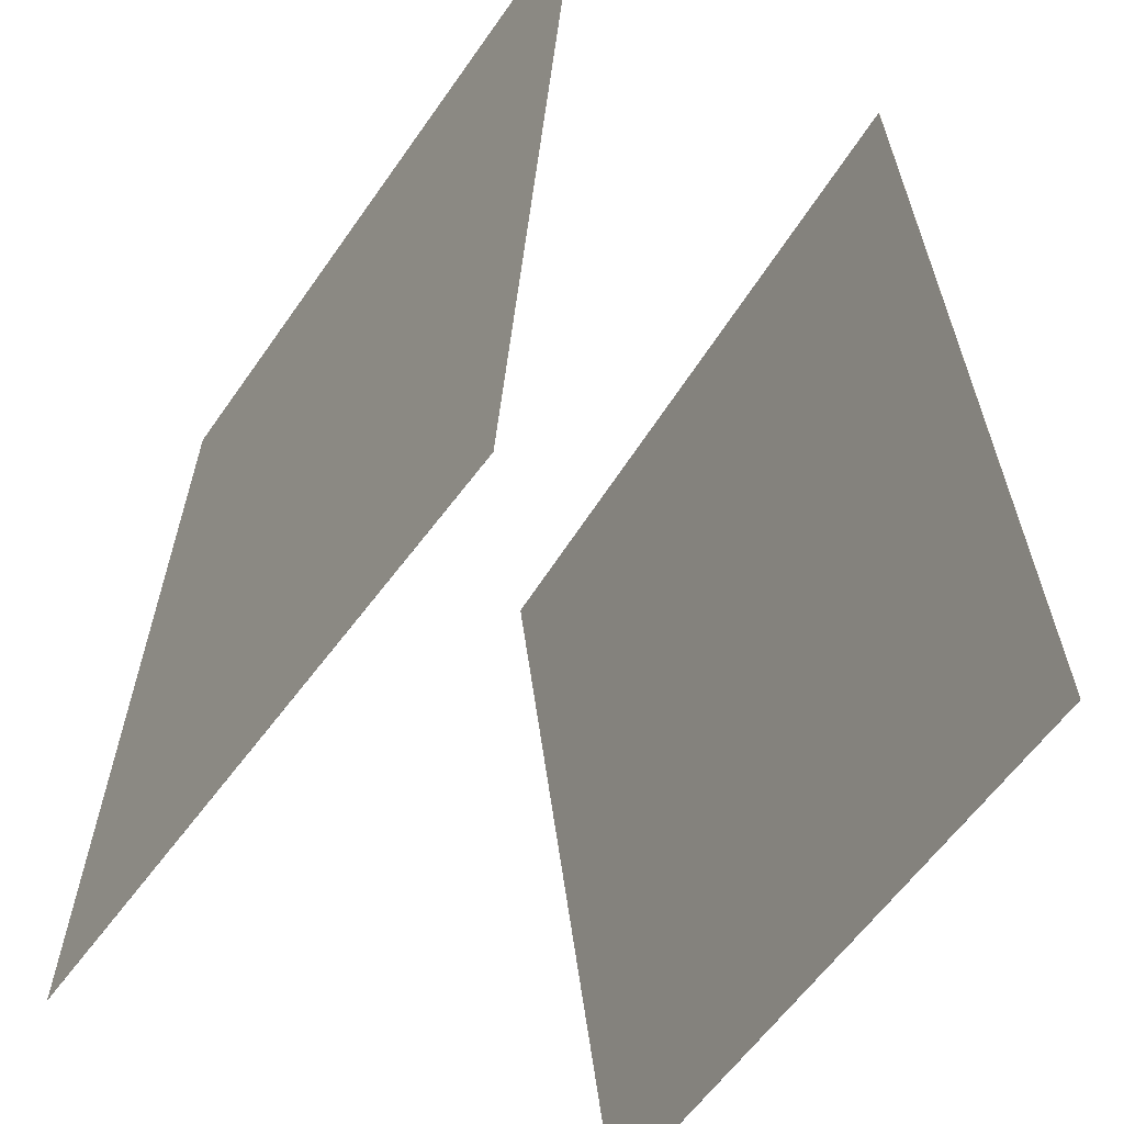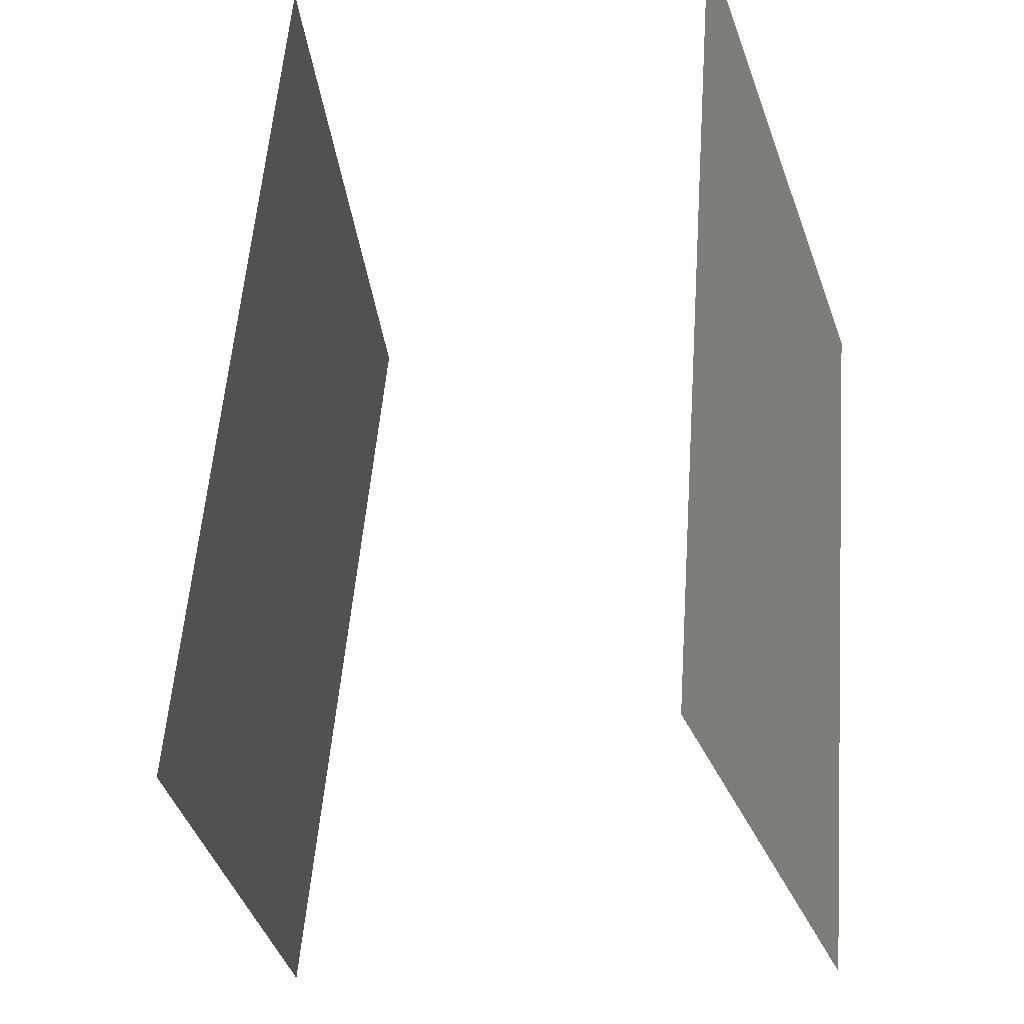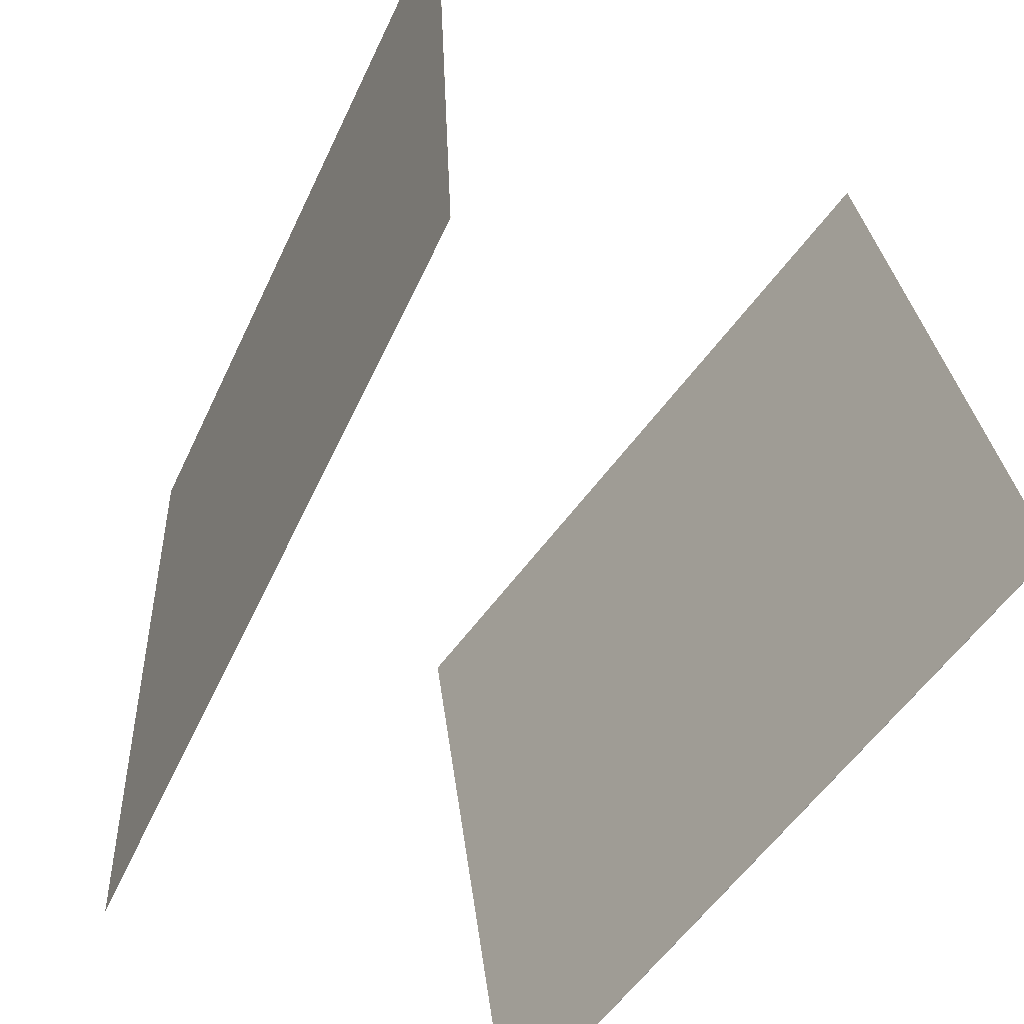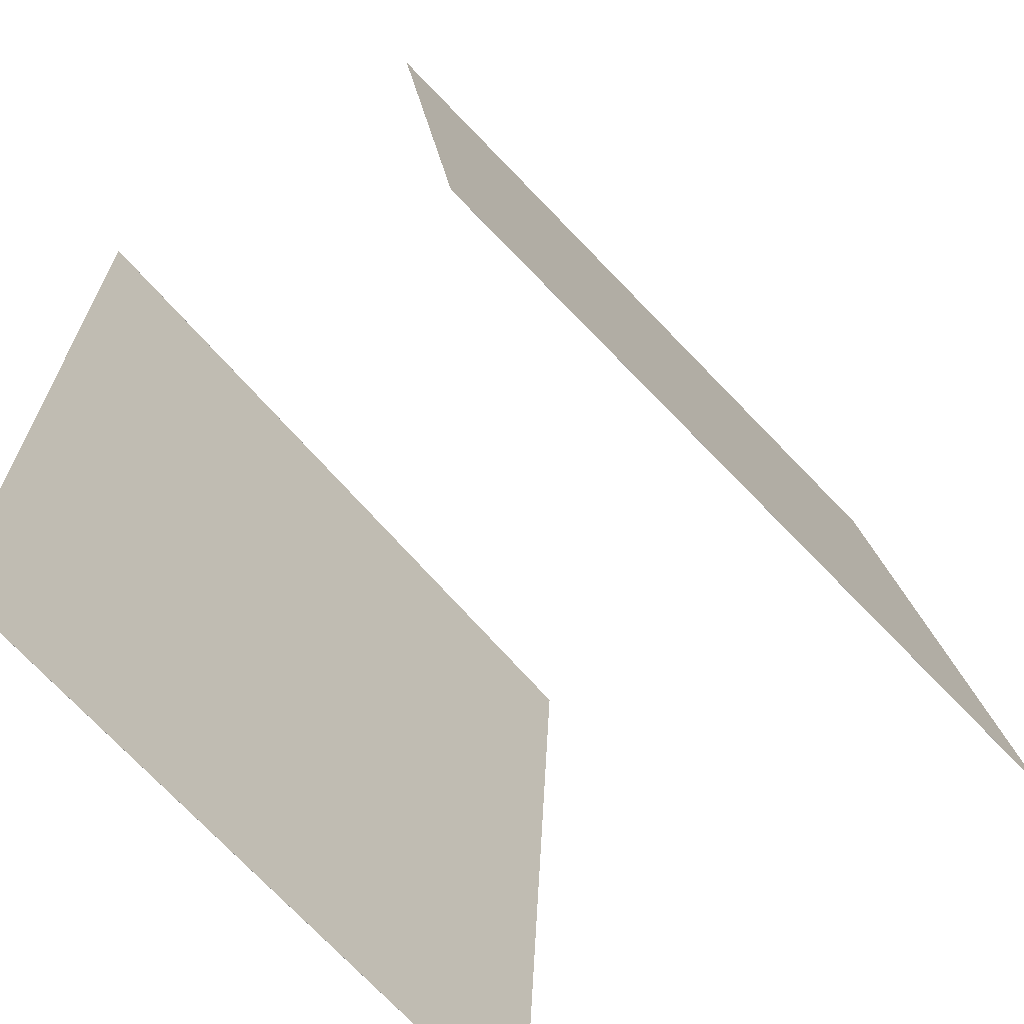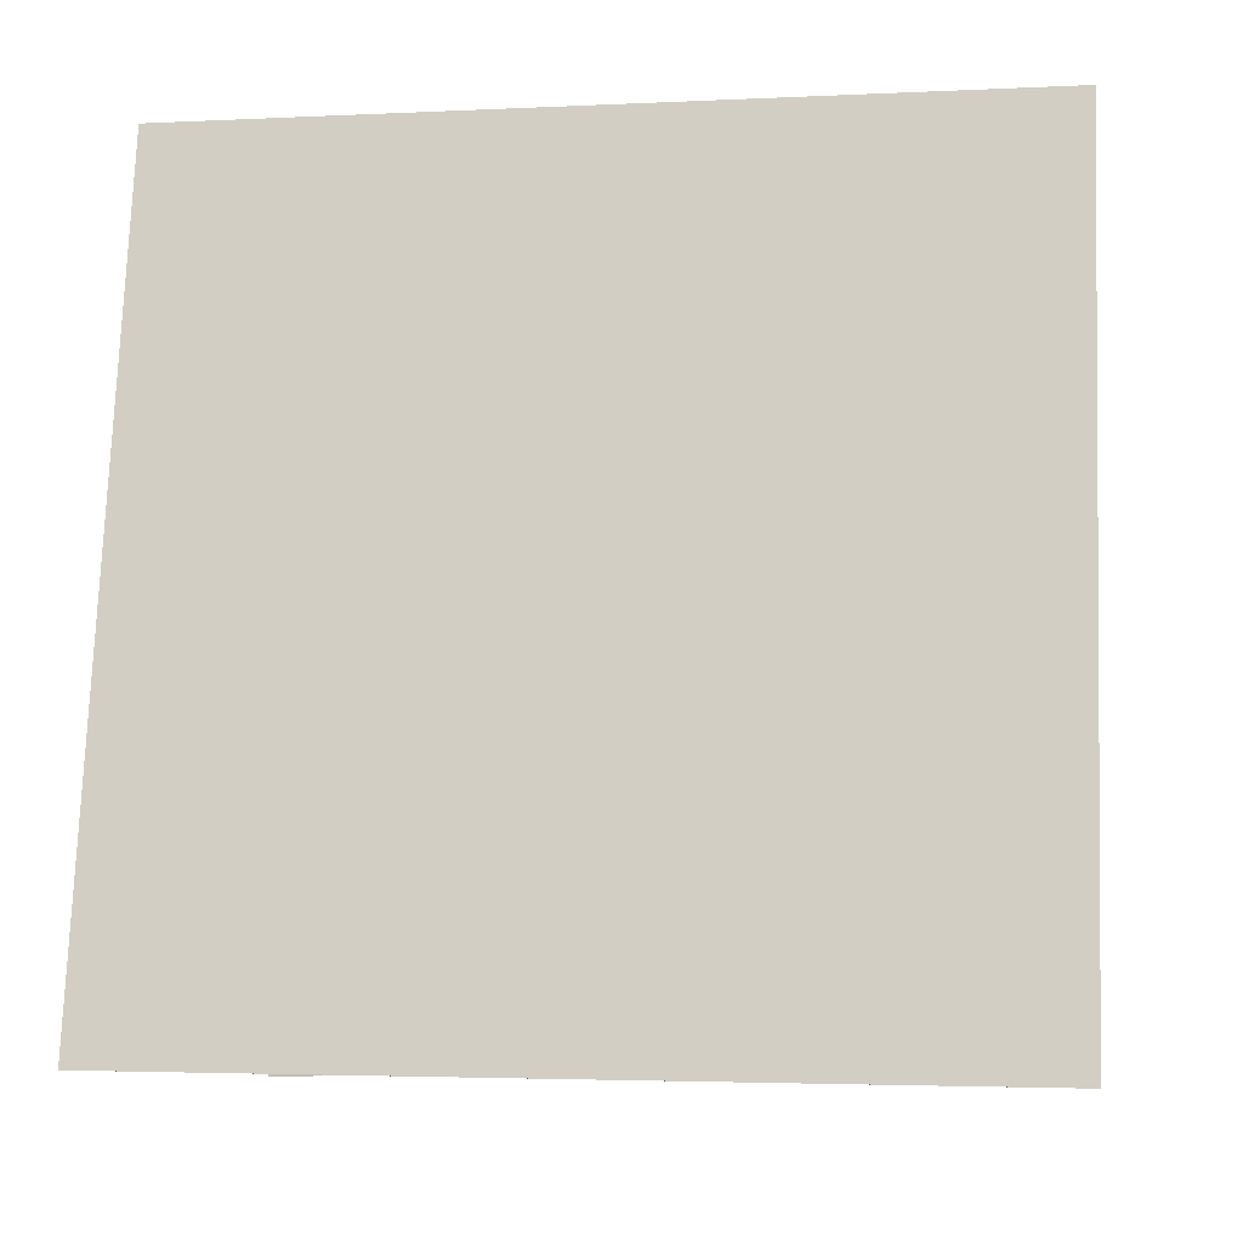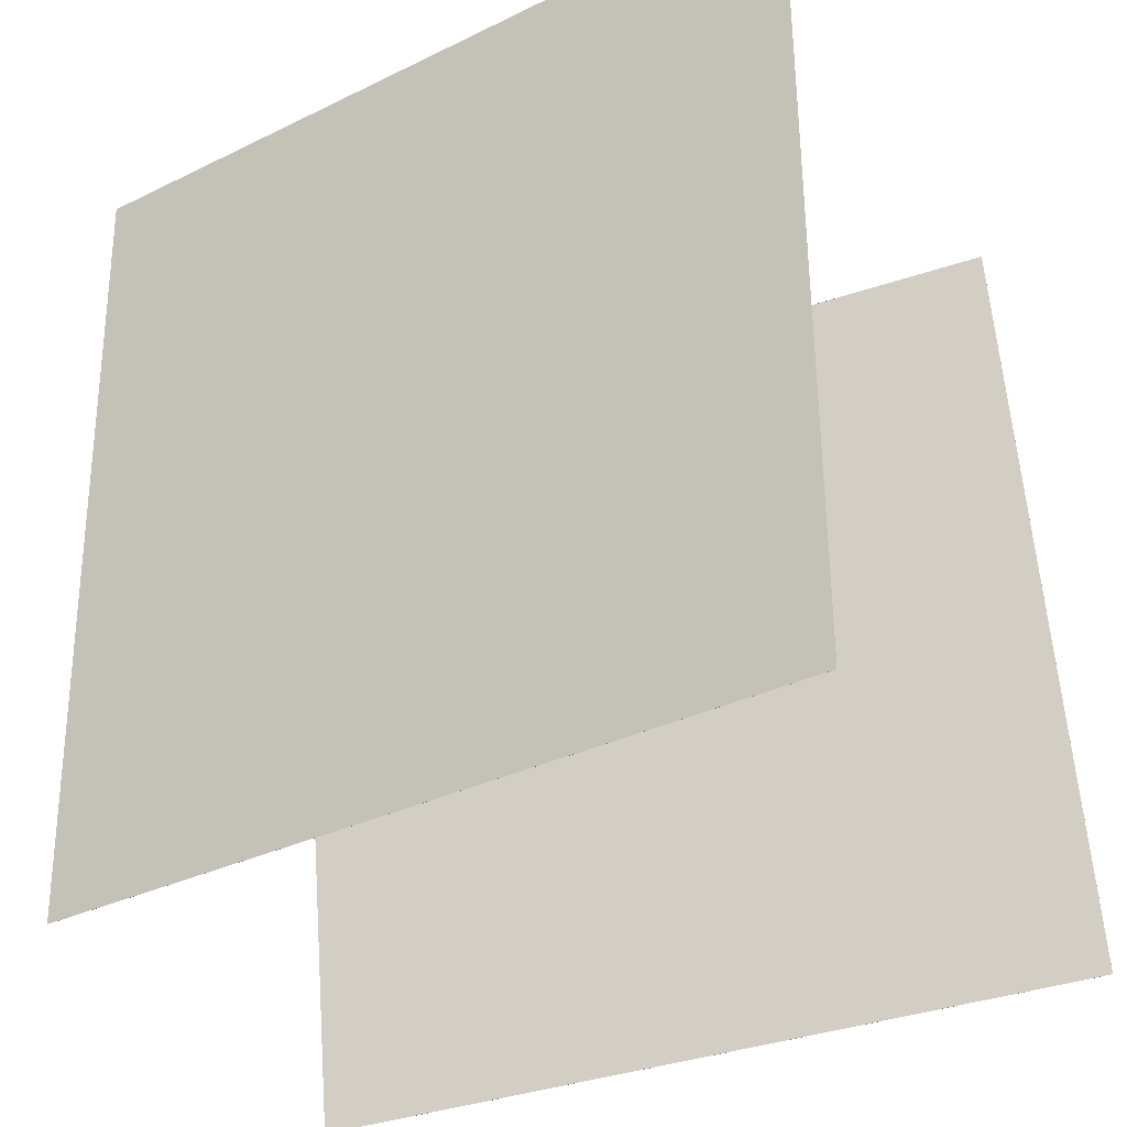
<metadata>
{"format":"obj","ext":"obj","renderer":"f3d","projection":"perspective","resolution":1024,"background":"white","views":[{"elev":-46.3,"azim":-34.9,"up":"+Y"},{"elev":-24.8,"azim":-168.3,"up":"+Z"},{"elev":-61.9,"azim":-29.8,"up":"+Z"},{"elev":-65.8,"azim":36.6,"up":"+Y"},{"elev":-10.8,"azim":-83.4,"up":"+Y"},{"elev":-34.8,"azim":-59.9,"up":"+Z"}]}
</metadata>
<code>
v 0.31 0.4937 -0.4971
v 0.3099 0.4937 -0.4971
v 0.1895 0.5098 0.4951
v 0.1893 0.5097 0.4951
v 0.443 -0.493 -0.465
v 0.4429 -0.493 -0.465
v 0.3225 -0.477 0.5272
v 0.3224 -0.477 0.5272
f 1.0 7.0 5.0
f 1.0 3.0 7.0
f 1.0 4.0 3.0
f 1.0 2.0 4.0
f 3.0 8.0 7.0
f 3.0 4.0 8.0
f 5.0 7.0 8.0
f 5.0 8.0 6.0
f 1.0 5.0 6.0
f 1.0 6.0 2.0
f 2.0 6.0 8.0
f 2.0 8.0 4.0
v -0.3329 -0.5139 -0.4899
v -0.391 -0.5372 0.5076
v -0.256 0.4796 -0.4622
v -0.3141 0.4563 0.5352
v -0.3328 -0.5139 -0.4899
v -0.3909 -0.5372 0.5076
v -0.2559 0.4796 -0.4622
v -0.314 0.4563 0.5352
f 9.0 15.0 13.0
f 9.0 11.0 15.0
f 9.0 12.0 11.0
f 9.0 10.0 12.0
f 11.0 16.0 15.0
f 11.0 12.0 16.0
f 13.0 15.0 16.0
f 13.0 16.0 14.0
f 9.0 13.0 14.0
f 9.0 14.0 10.0
f 10.0 14.0 16.0
f 10.0 16.0 12.0

</code>
